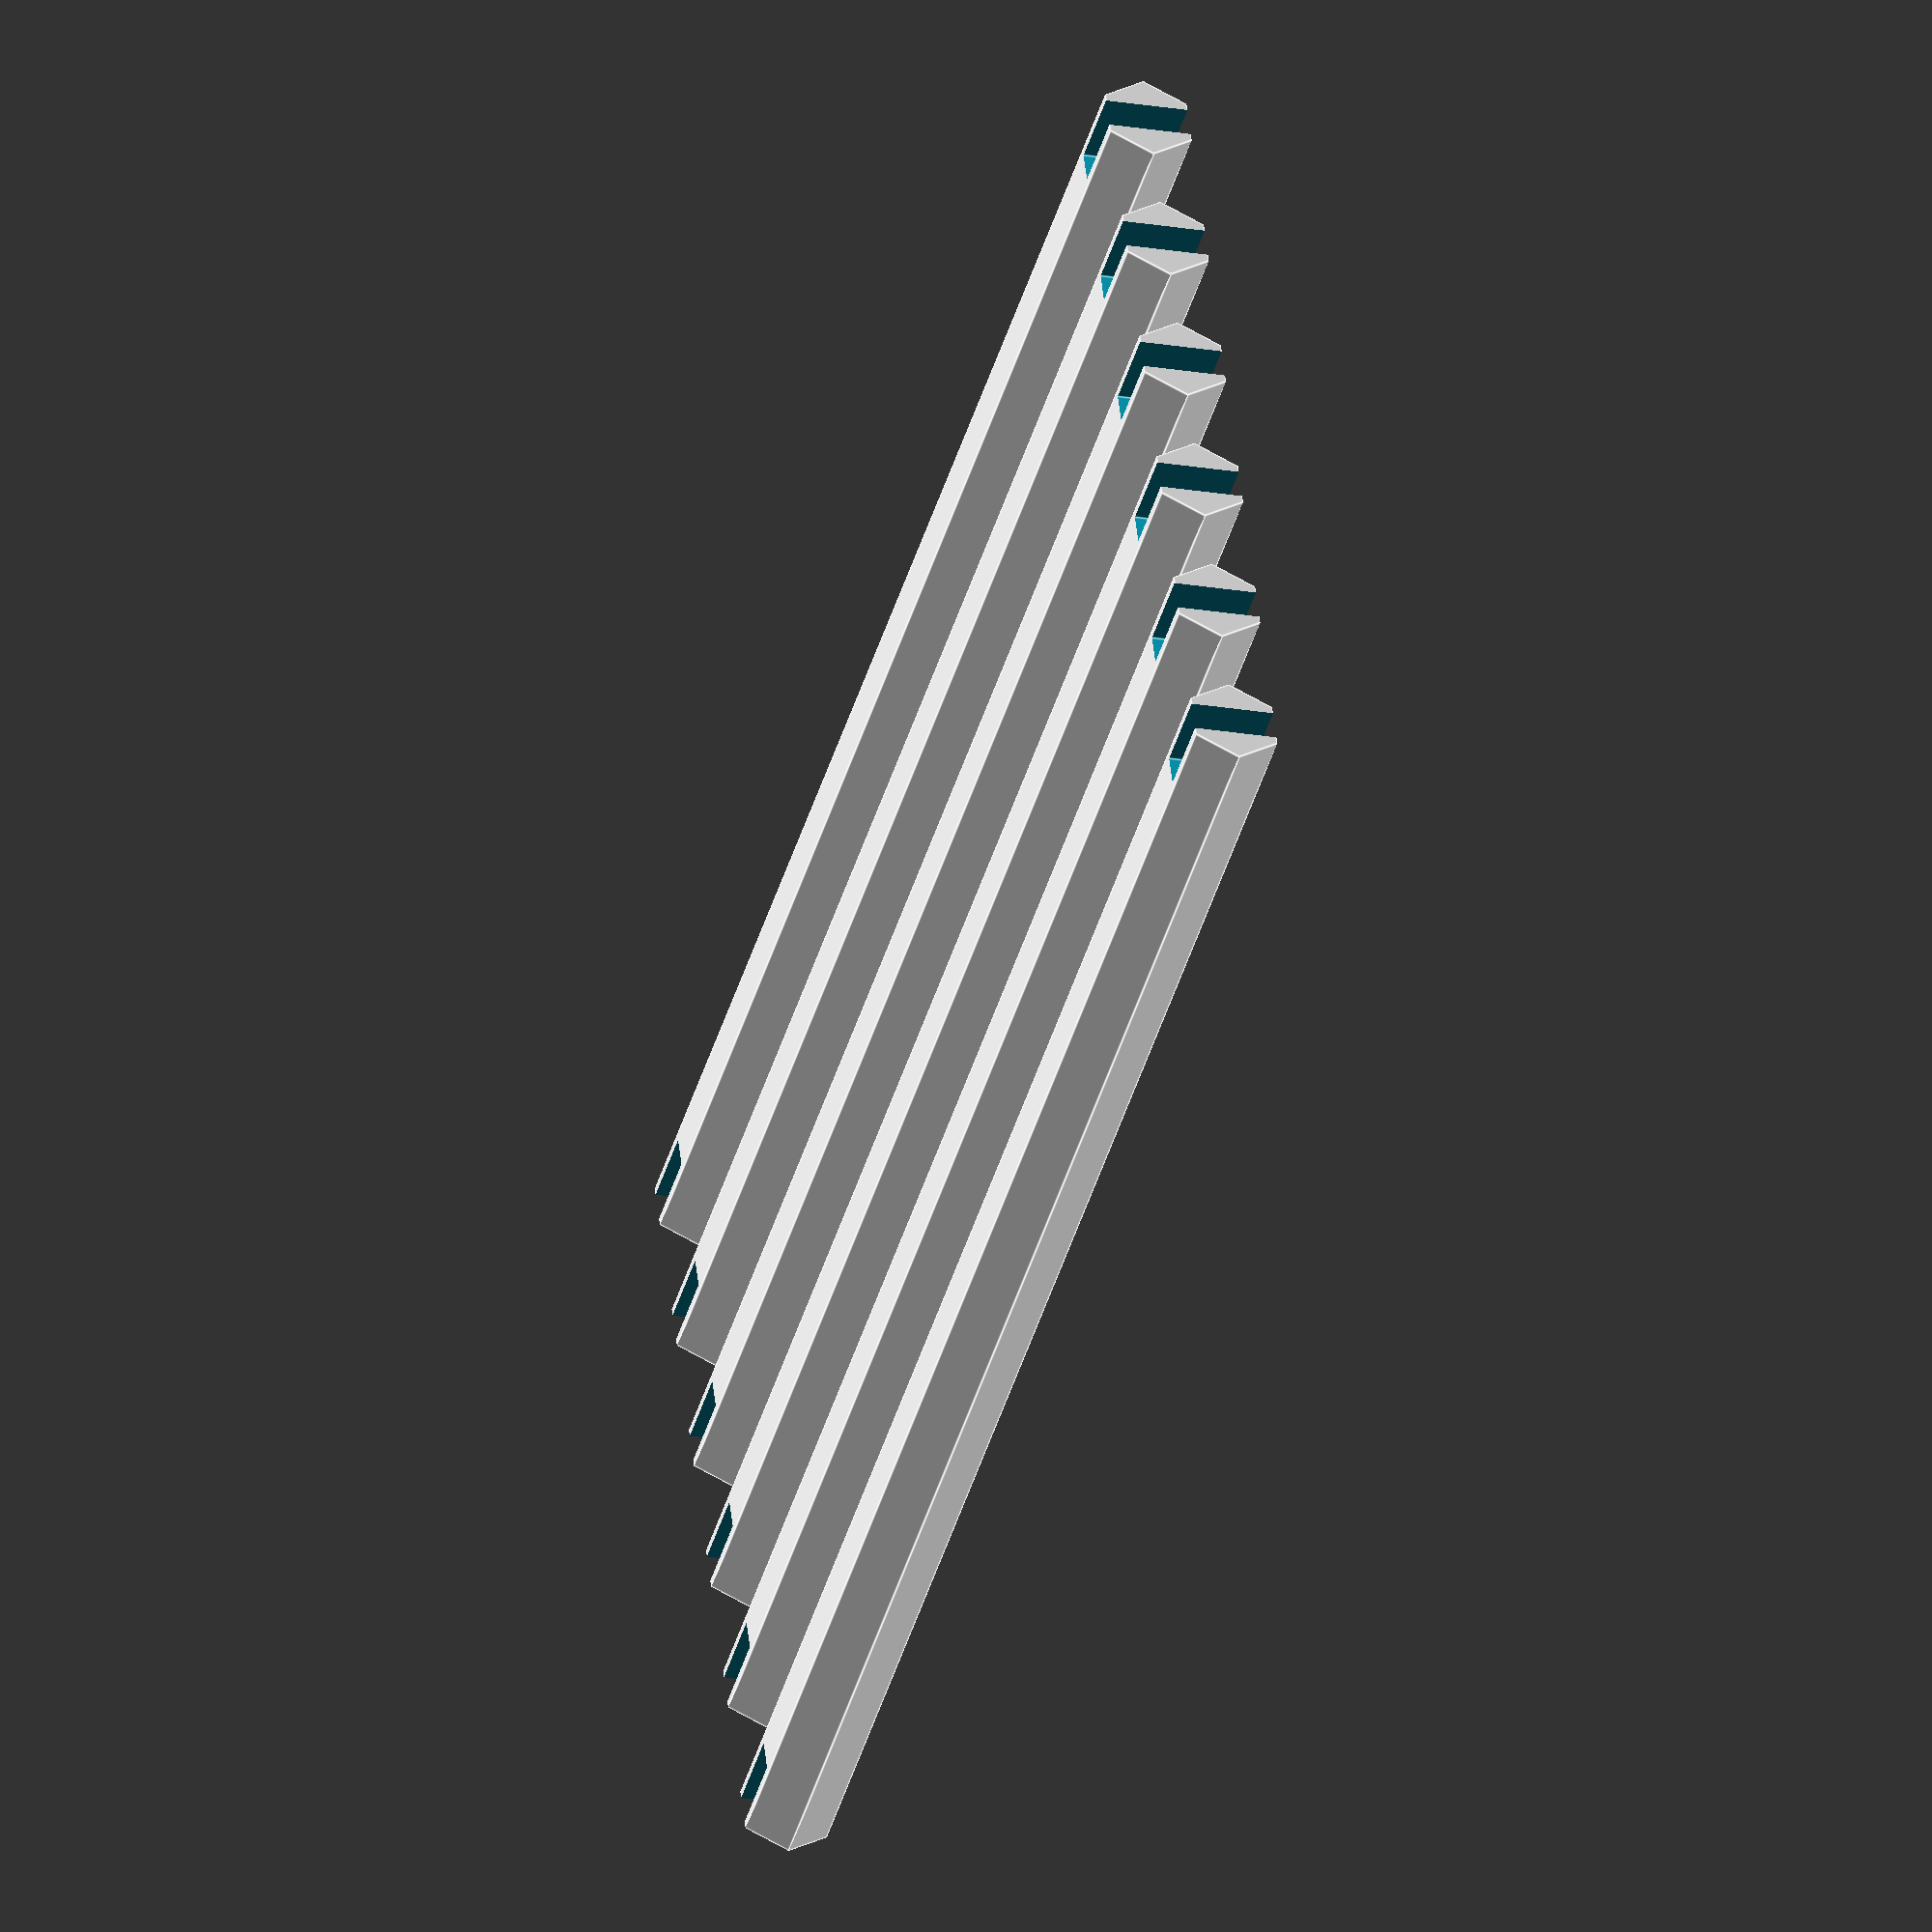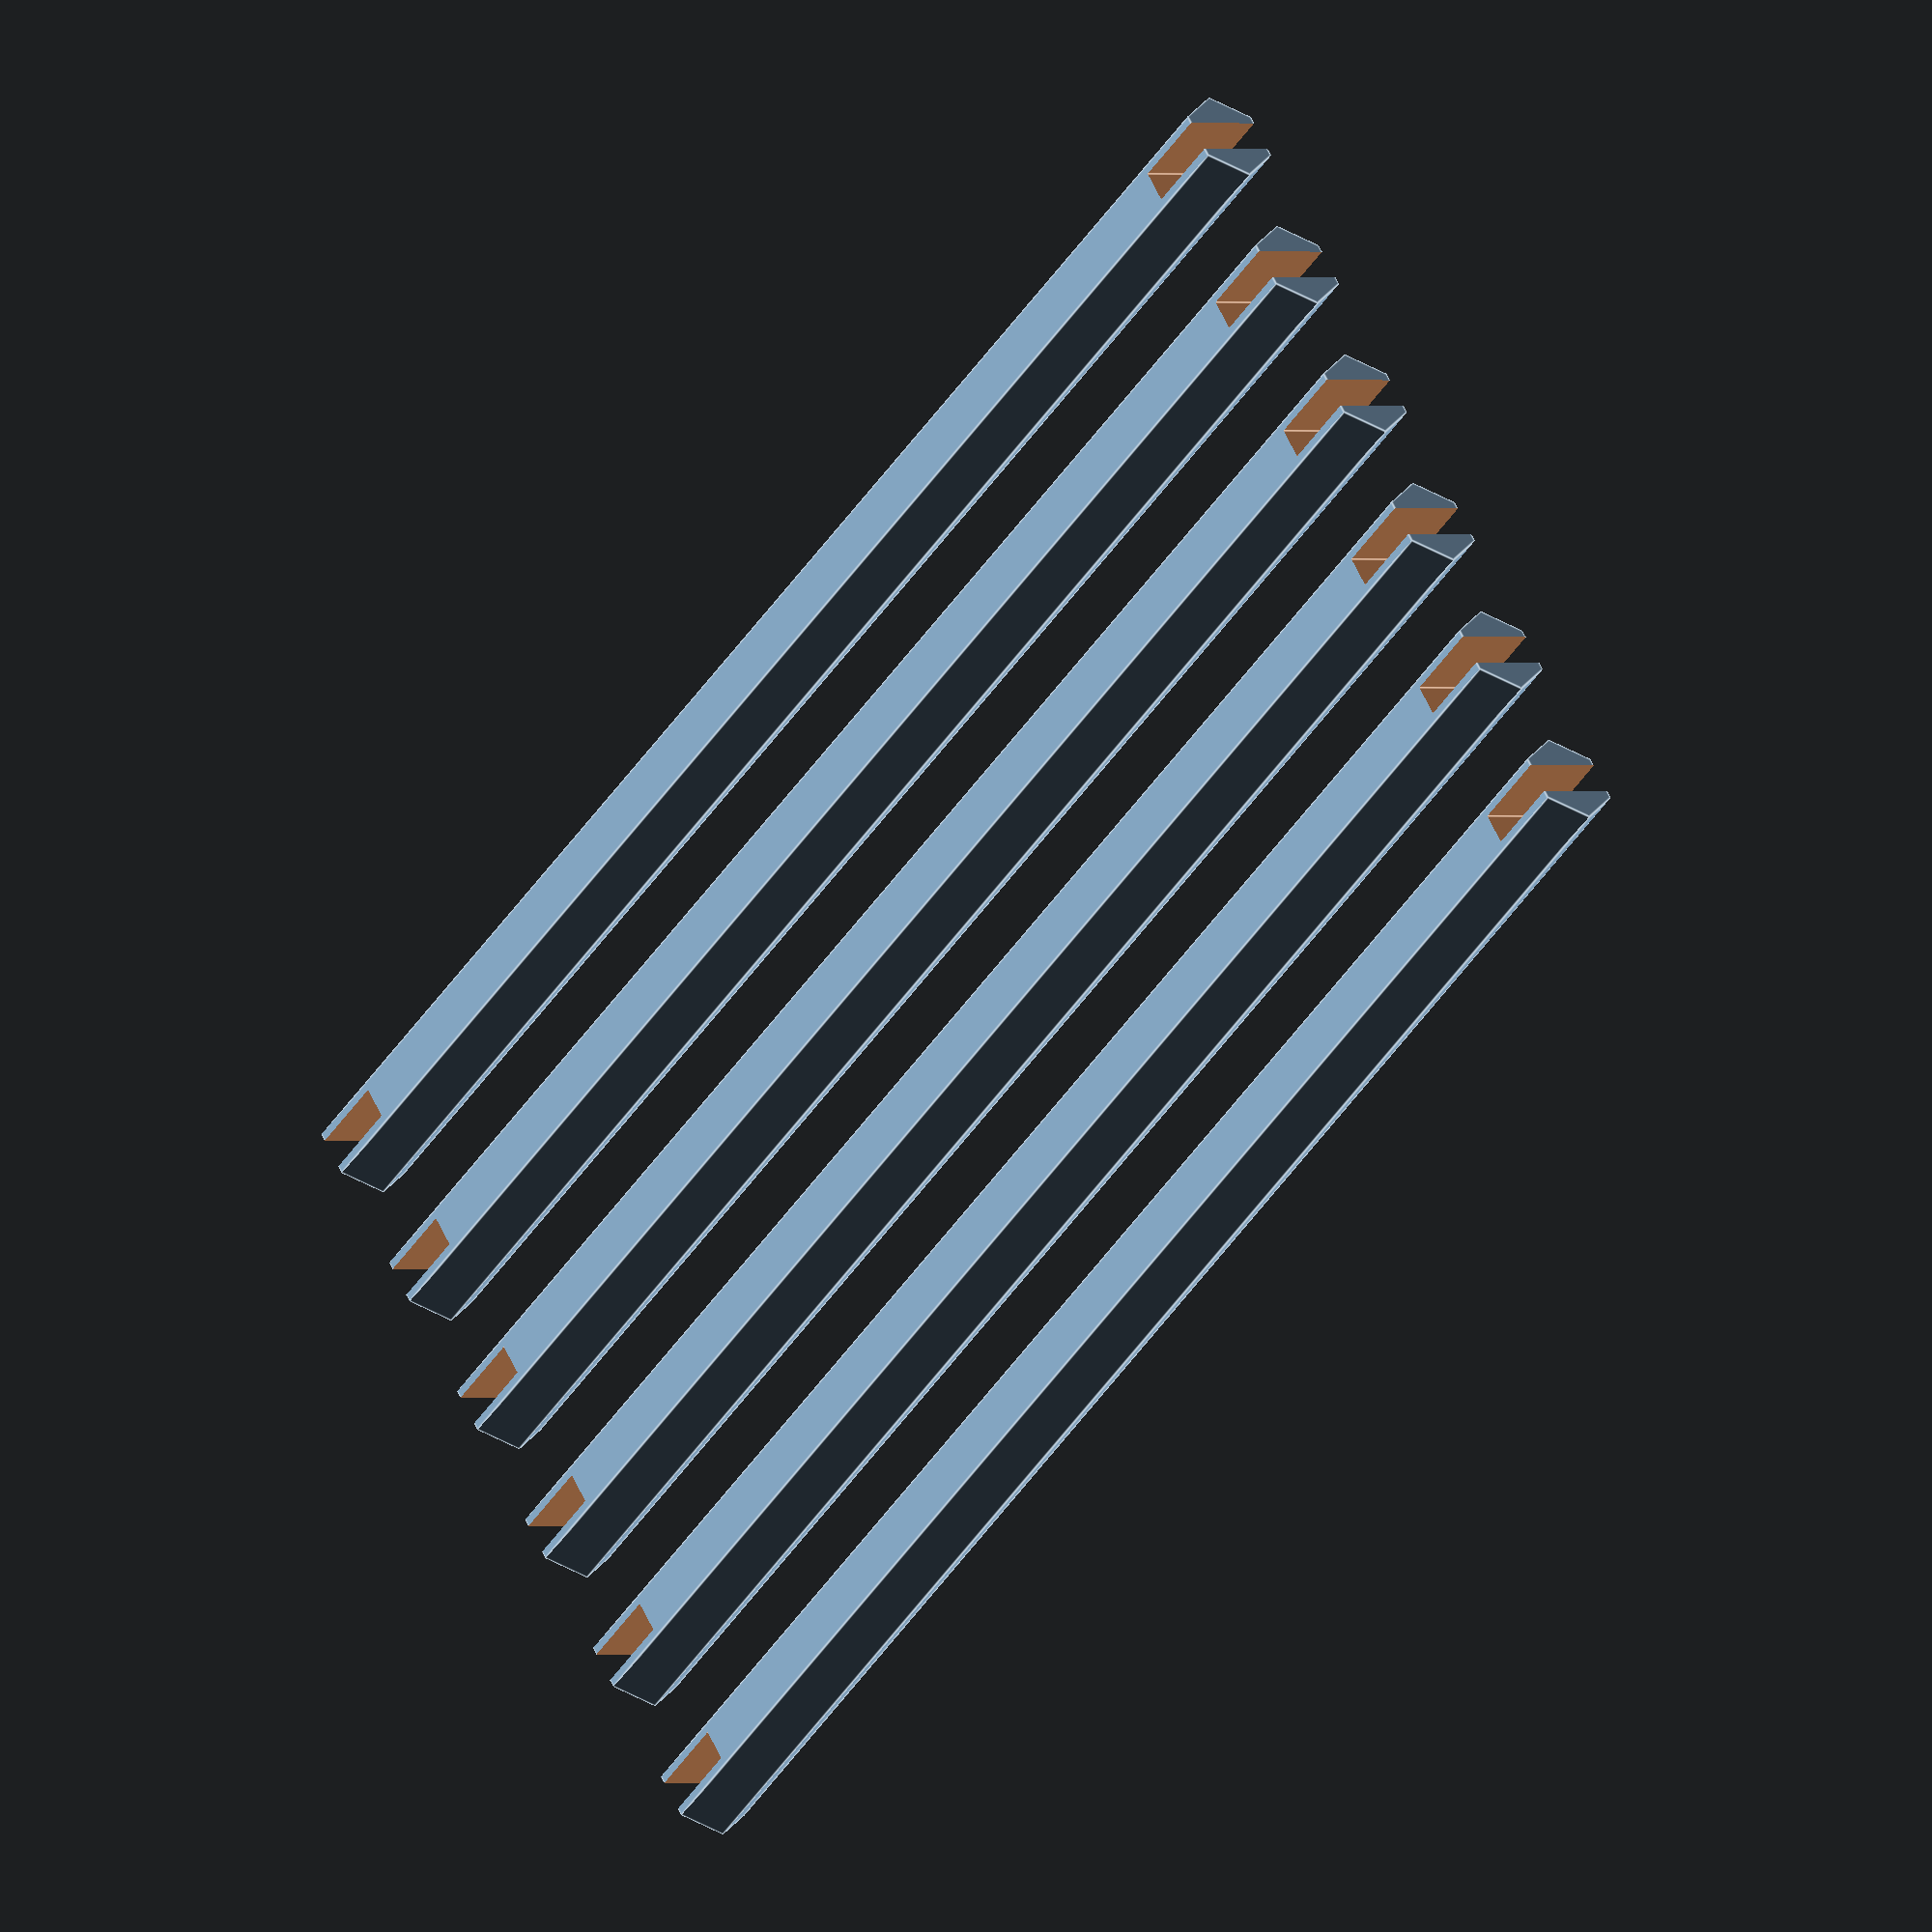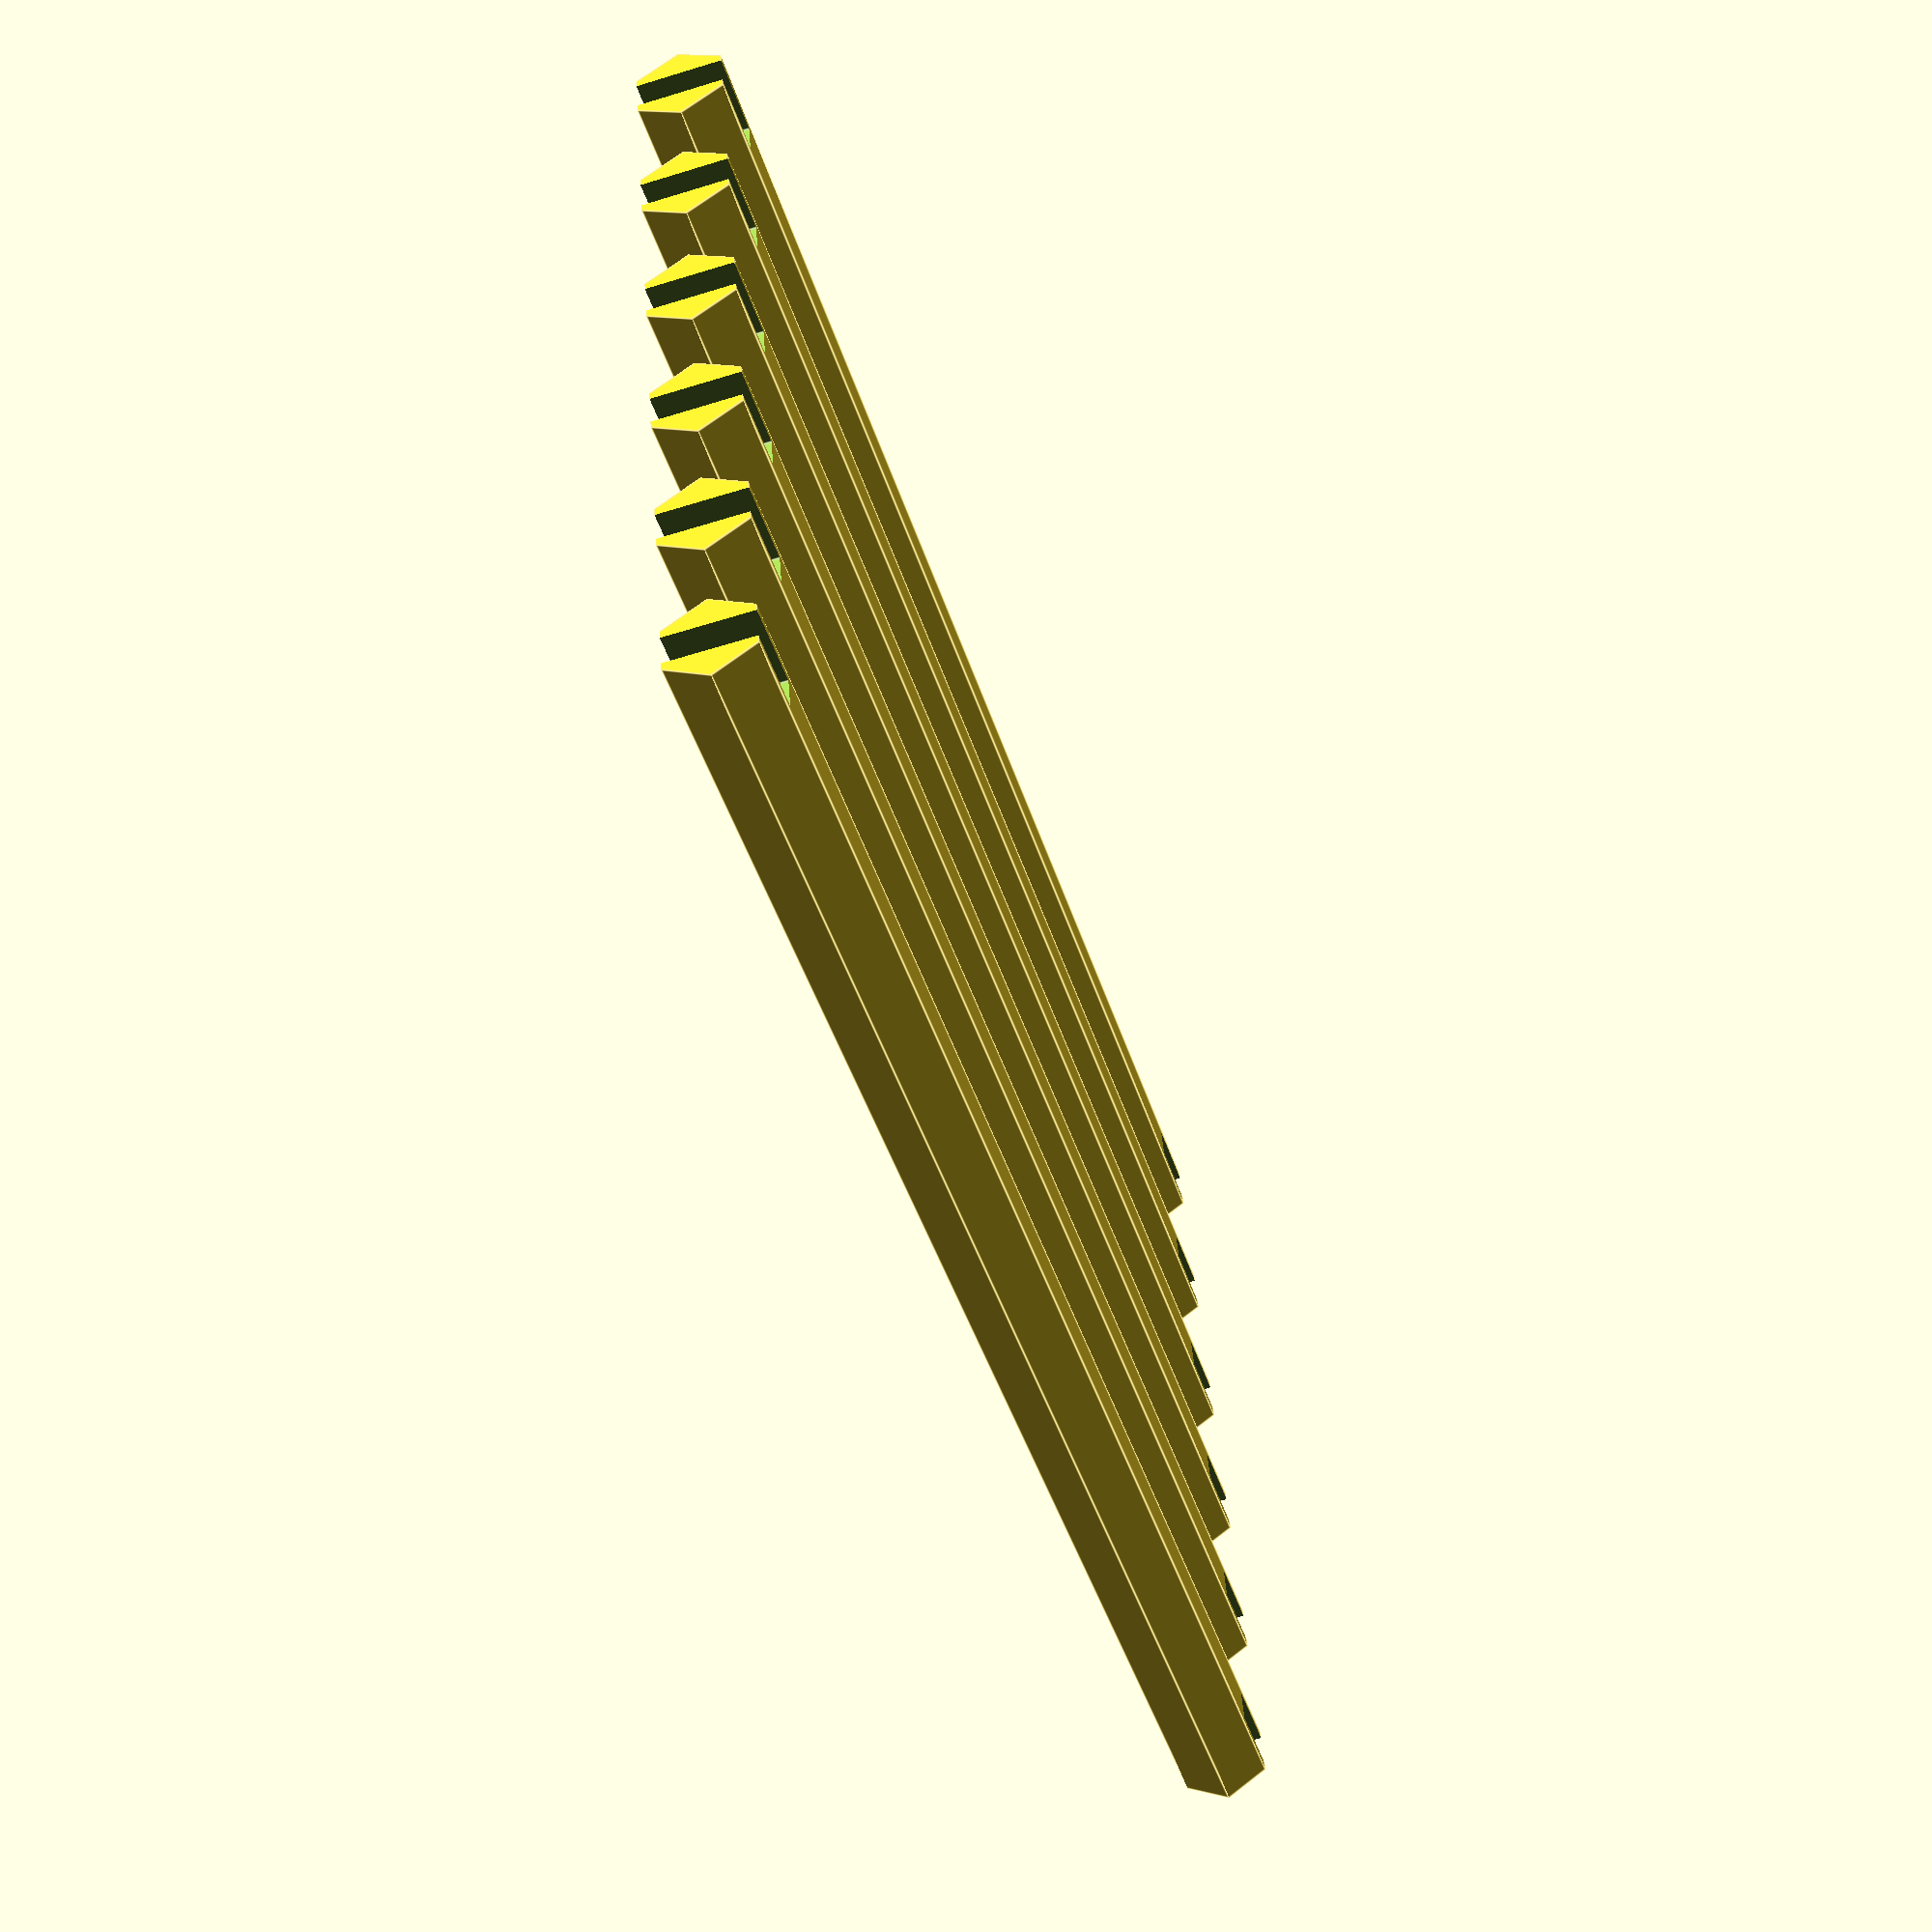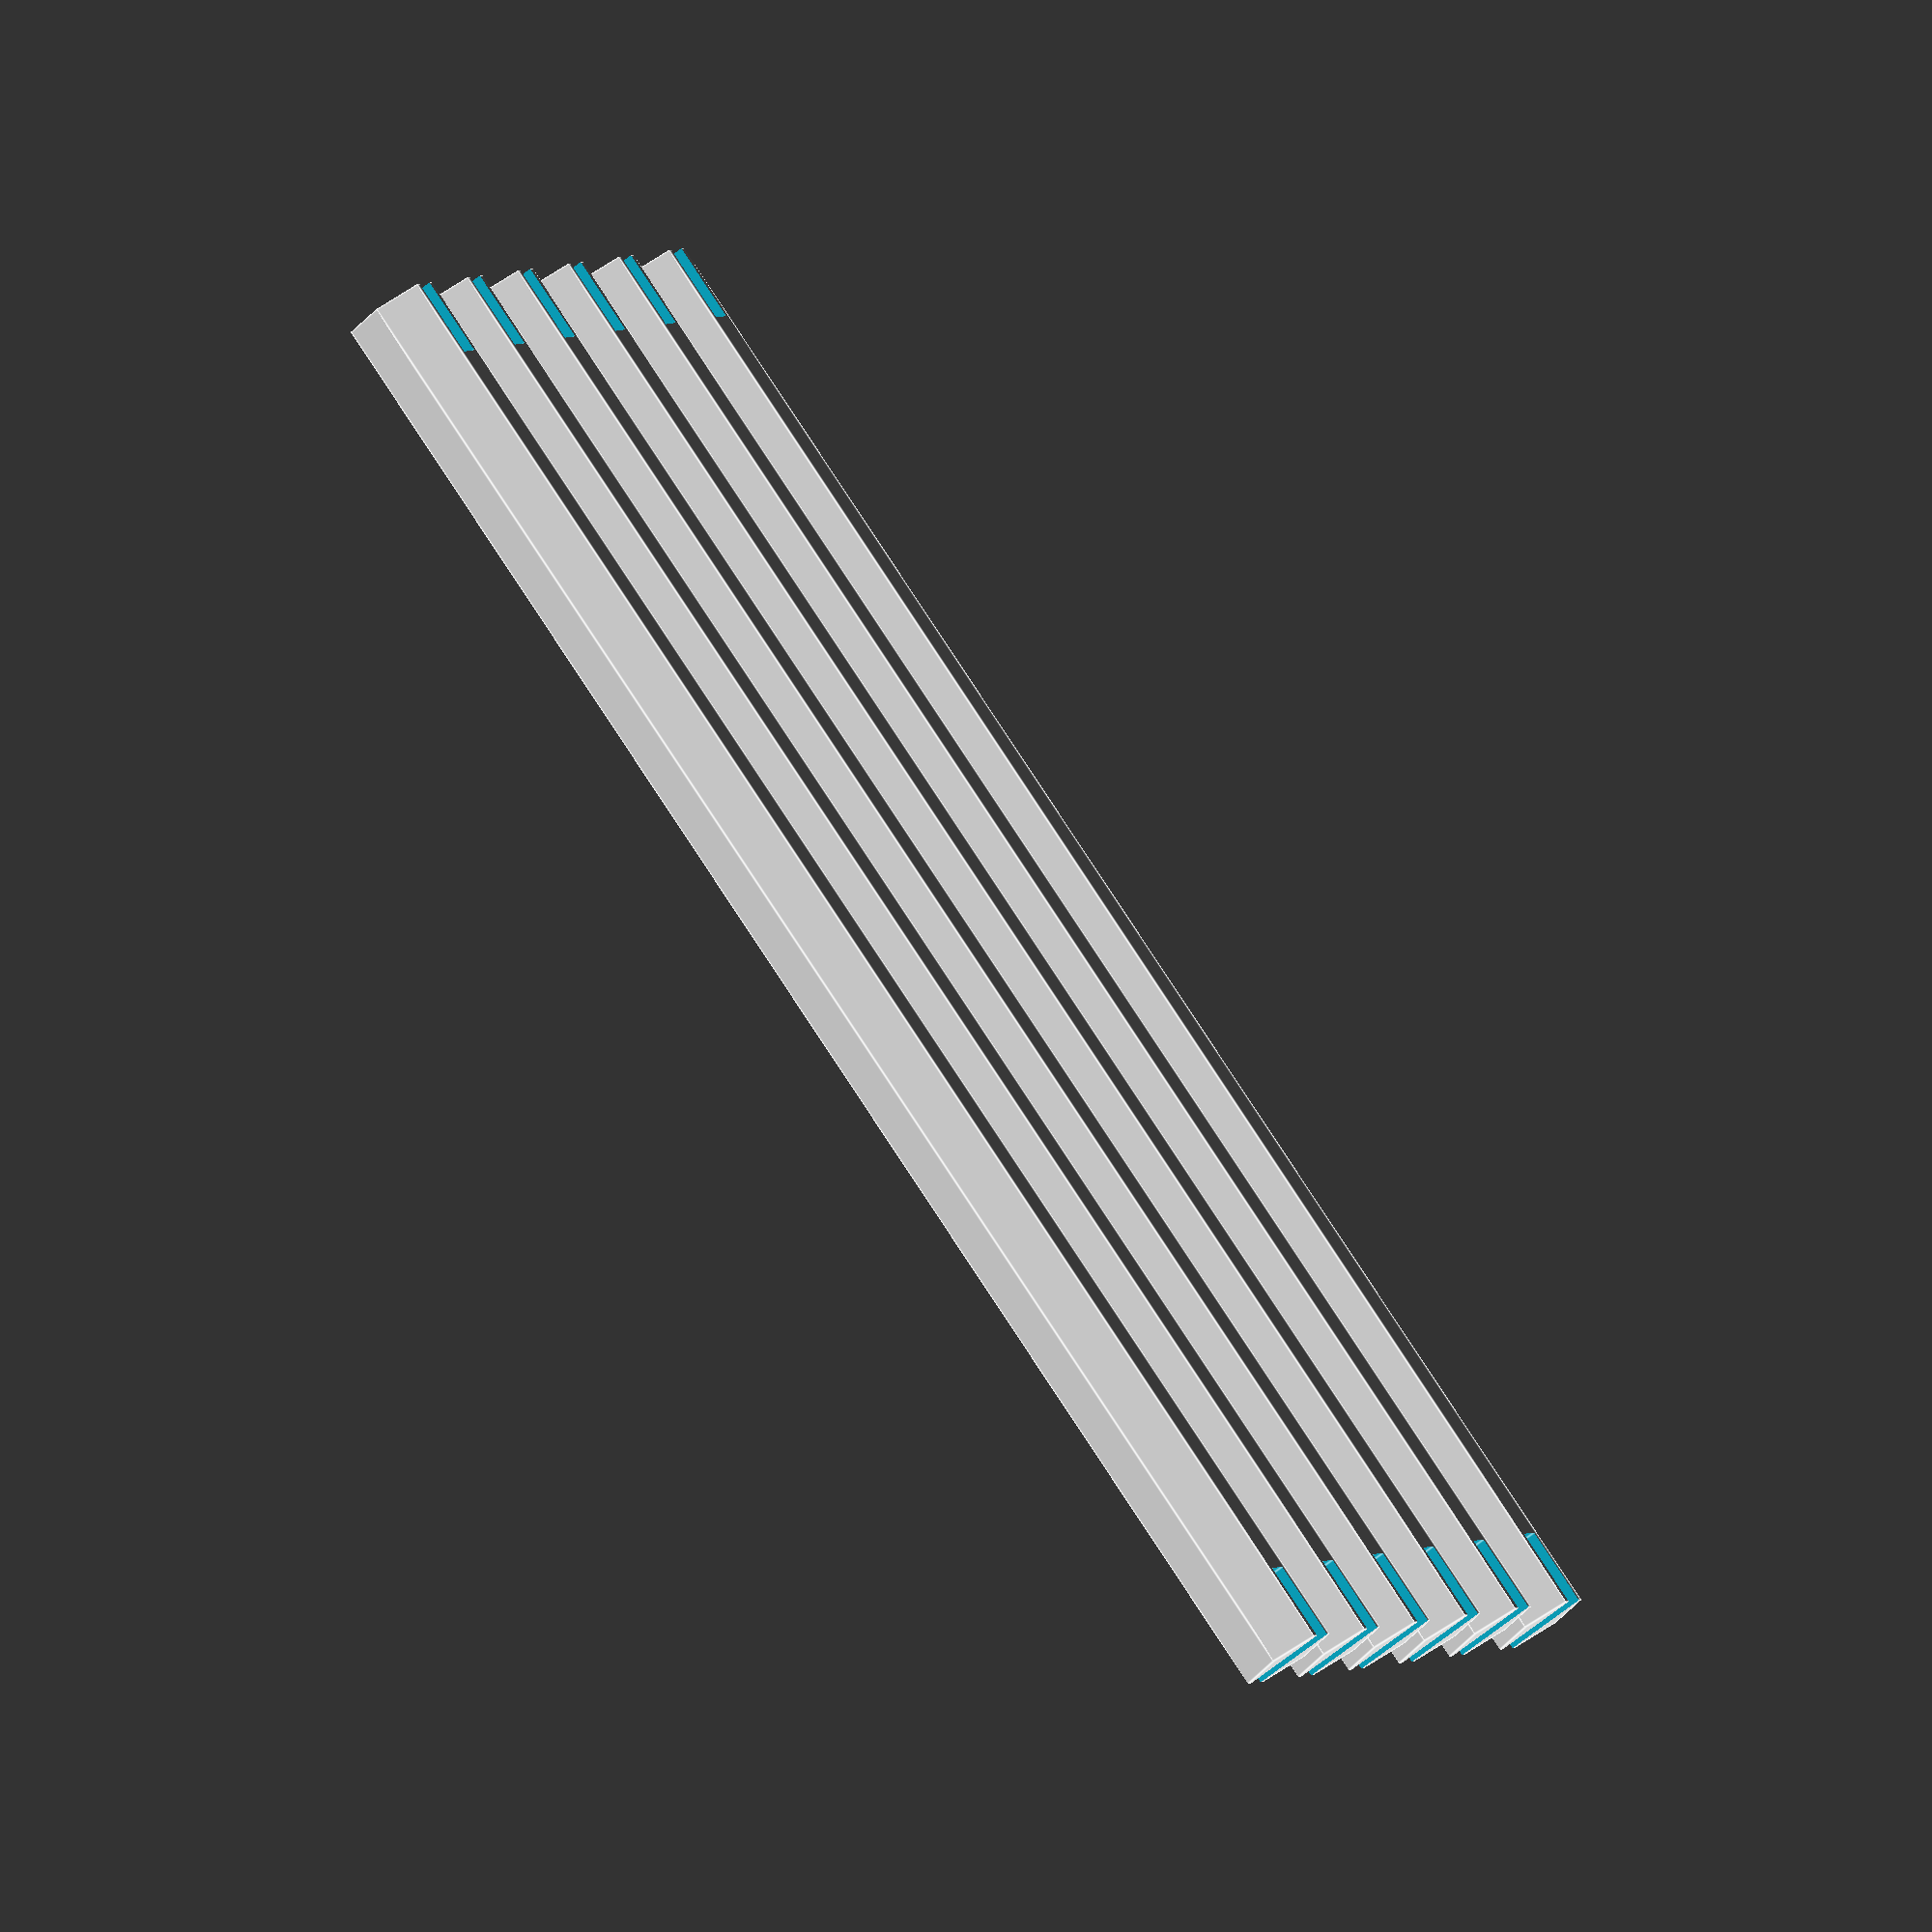
<openscad>
// Select strut or cap / Strebe oder Kappe auswaehlen
part = 0; // [0:Strut / Strebe, 1:Cap / Kappe]
// Number of sides / Anzahl der Seitenflaechen
fn = 6; // [3:60]
// Radius of part / Radius des Teils
r = 3.0;
// Width of slot / Weite des Schlitzes
sw = 2.0;
// Distance of parts / Abstand der Teile
dist = 10;
// Length of strut / Laenge einer Strebe
l = 100.0;
// Length of slot (in strut) / Laenge des Schlitzes (in der Strebe)
sl = 5.0;
// Index of bottom side / Index der Auflageflaeche
side = 0;
// Number of struts / Anzahl der Streben
ns = 6;
// Height of cap / Hoehe einer Kappe
h = 10.0;
// Height of bottom or 0 for a hood / Hoehe des Bodens oder 0 fuer eine Haube
b = 2.0;
// Thickness of wall of cap / Dicke der Wand einer Kappe
w = 1.0;
// Number of rows of caps / Anzahl der Reihen von Kappen
ncr = 3;
// Number of columns of caps / Anzahl der Spalten von Kappen
ncc = 2;

//  Struts for tensegrity models. Just rods with slots on both ends.
//  Streben fuer Tensegrity Modelle. Einfache Staebe mit Schlitzen an beiden Enden.
//  
//  Appropriate caps. Eventually use slightly larger radius.
//  Geeignete Kappen. Eventuell etwas groesseren Radius benutzen!
//

module strut(r, sw, l, sl, side) {
    rotate([0, -90, 0])
    rotate([0, 0, side*360/$fn])
    difference() {
        rotate([0, 0, 180 + 180/$fn]) cylinder(r=r, h=l);
        for (z = ([0:l:l])) translate([0, 0, z]) cube([2*r+1, sw, 2*sl], center=true);
    }
}

module cap(r, sw, h, b, w) {
    difference() {
        rotate([0, 0, 180/$fn]) difference() {
            union(){ 
            if (b == 0) { sphere(r=r+w); };
            cylinder(r=r+w, h=h);};
            translate([0, 0, b]) cylinder(r=r, h=h+0.1);
        }
        translate([-r-sw-1, -sw/2, b]) cube([2*(r+w+1), sw, h+0.1]);
    }
}

module struts(ns, dist, fn, r, sw, l, sl, side) {
    $fn=fn;
    for (y = ([0:1:ns-1])) translate([0, y*dist, 0]) 
        strut(r, sw, l, sl, side);
}

module caps(ncr, ncc, dist, fn, r, sw, h, b, w) {
    $fn = fn;
    for (x = ([0:1:ncr-1])) for (y = ([0:1:ncc-1])) translate([x*dist, y*dist, 0])
       cap(r, sw, h, b, w);
}

if (part == 0) {
    struts(ns, dist, fn, r, sw, l, sl, side);
} else {
    caps(ncr, ncc, dist, fn, r, sw, h, b, w);
}

</openscad>
<views>
elev=22.3 azim=159.2 roll=72.9 proj=o view=edges
elev=180.4 azim=141.9 roll=132.2 proj=o view=edges
elev=239.5 azim=346.2 roll=252.3 proj=p view=edges
elev=63.9 azim=209.3 roll=308.9 proj=o view=edges
</views>
